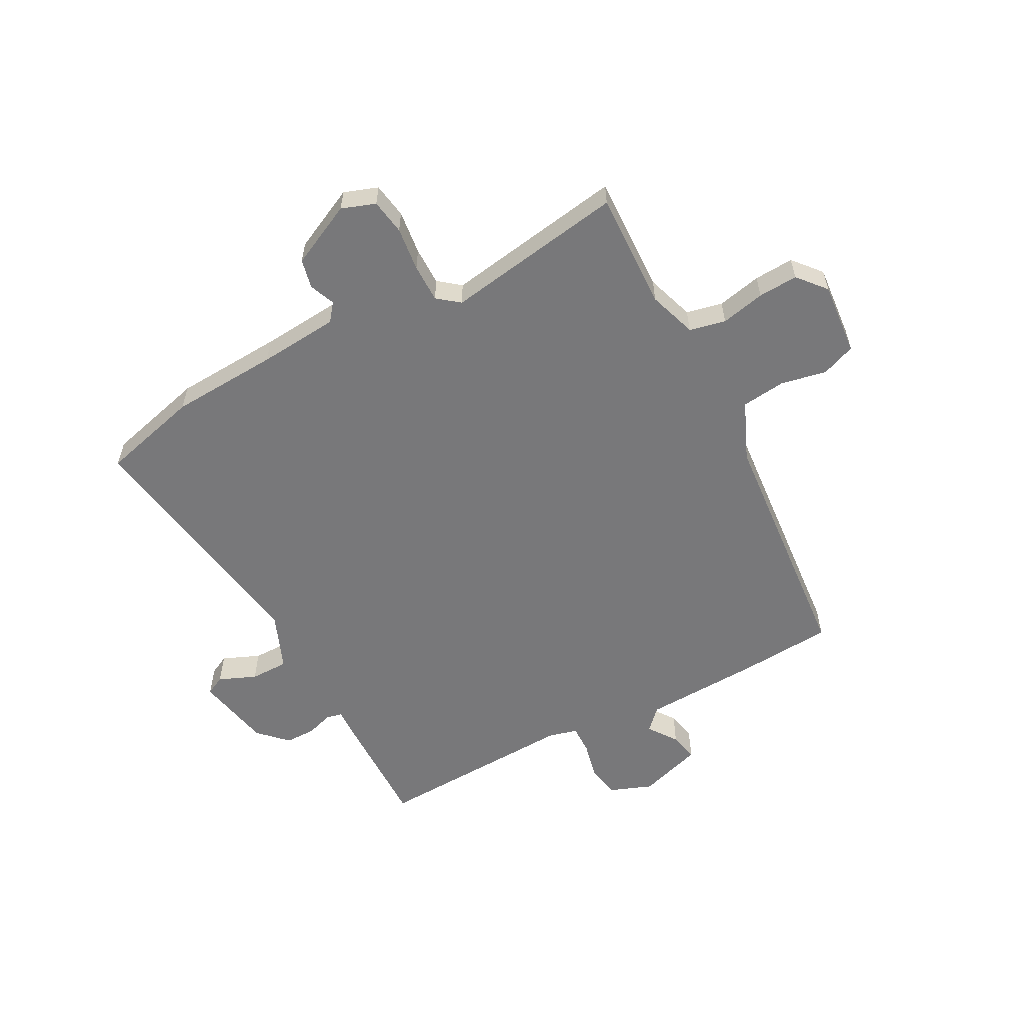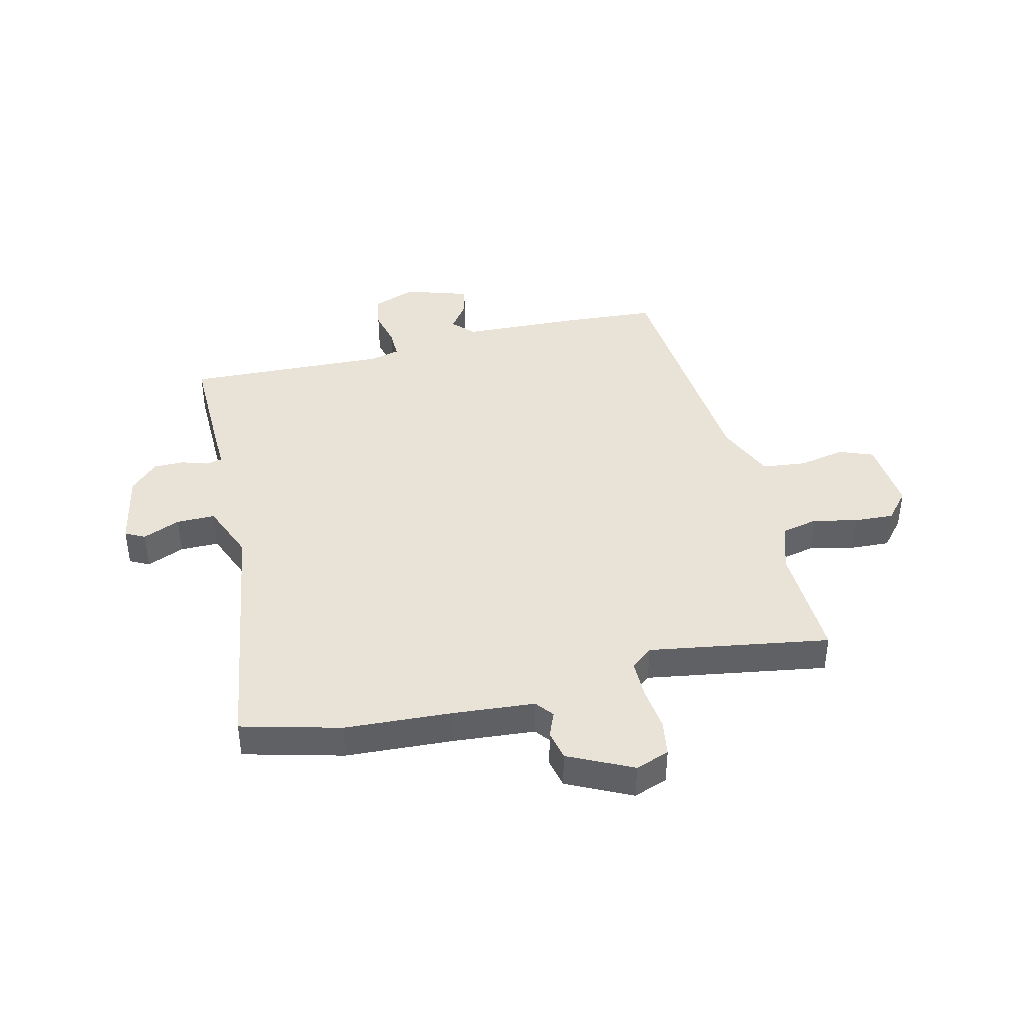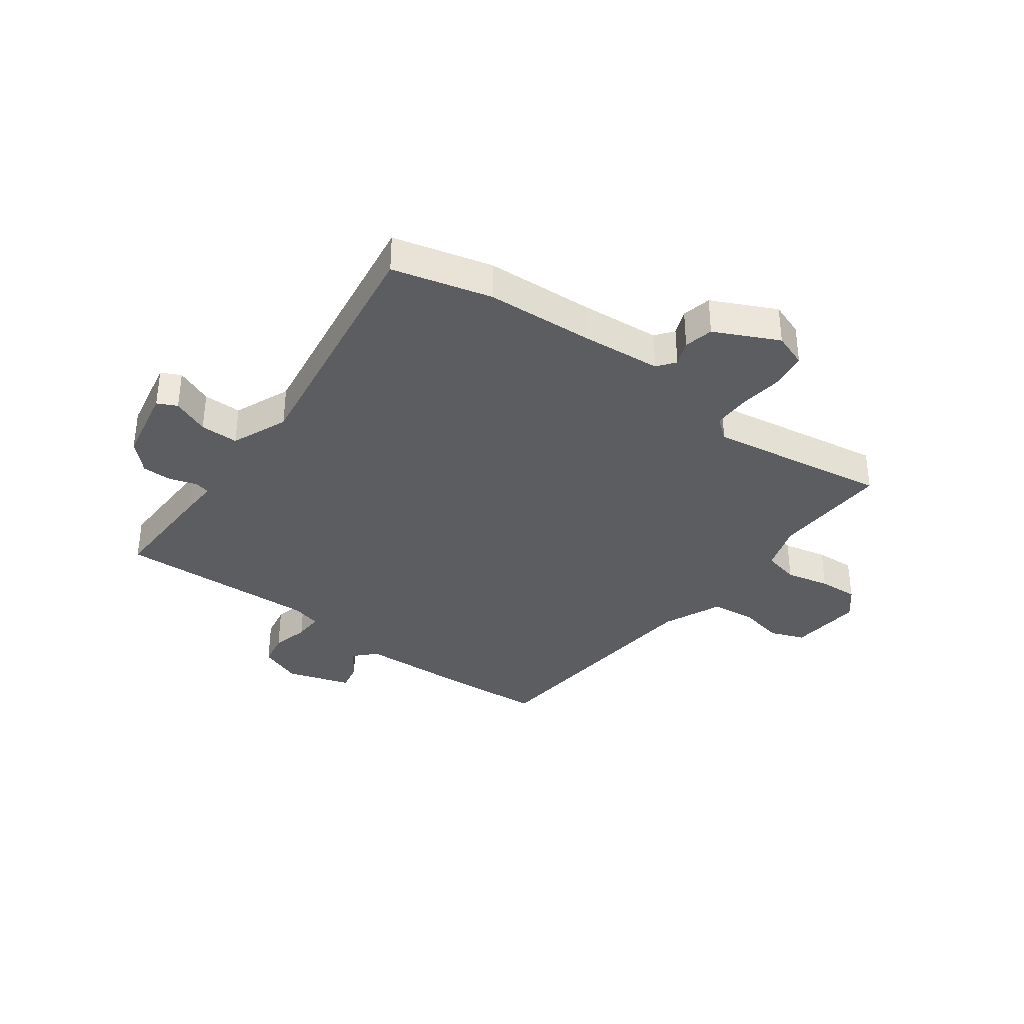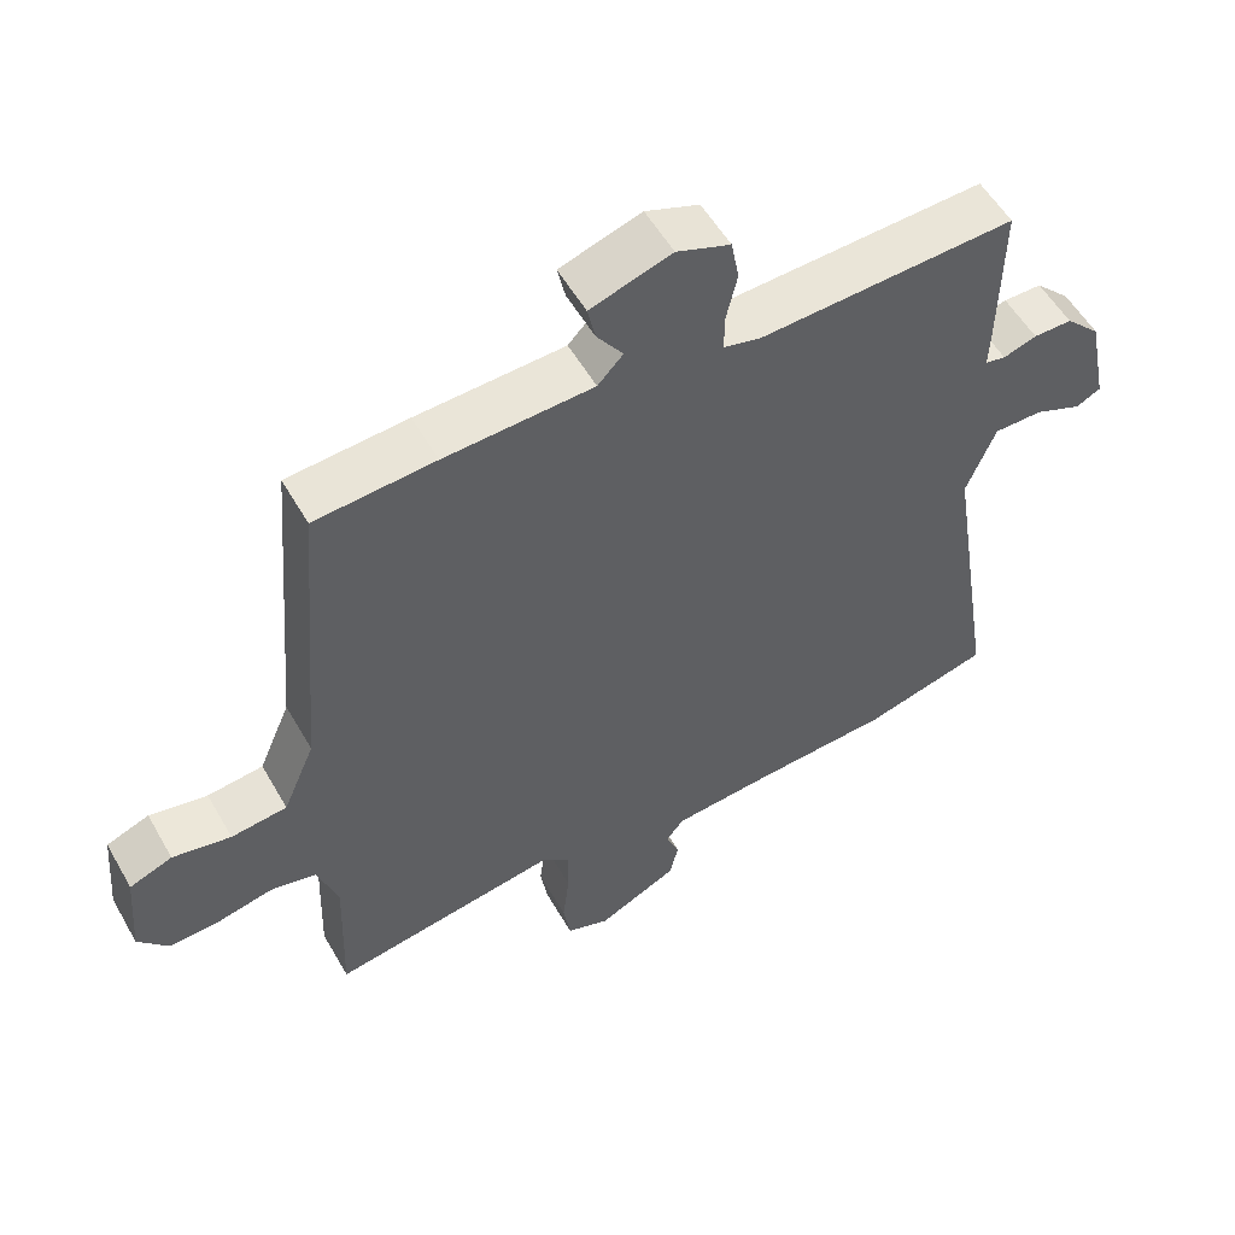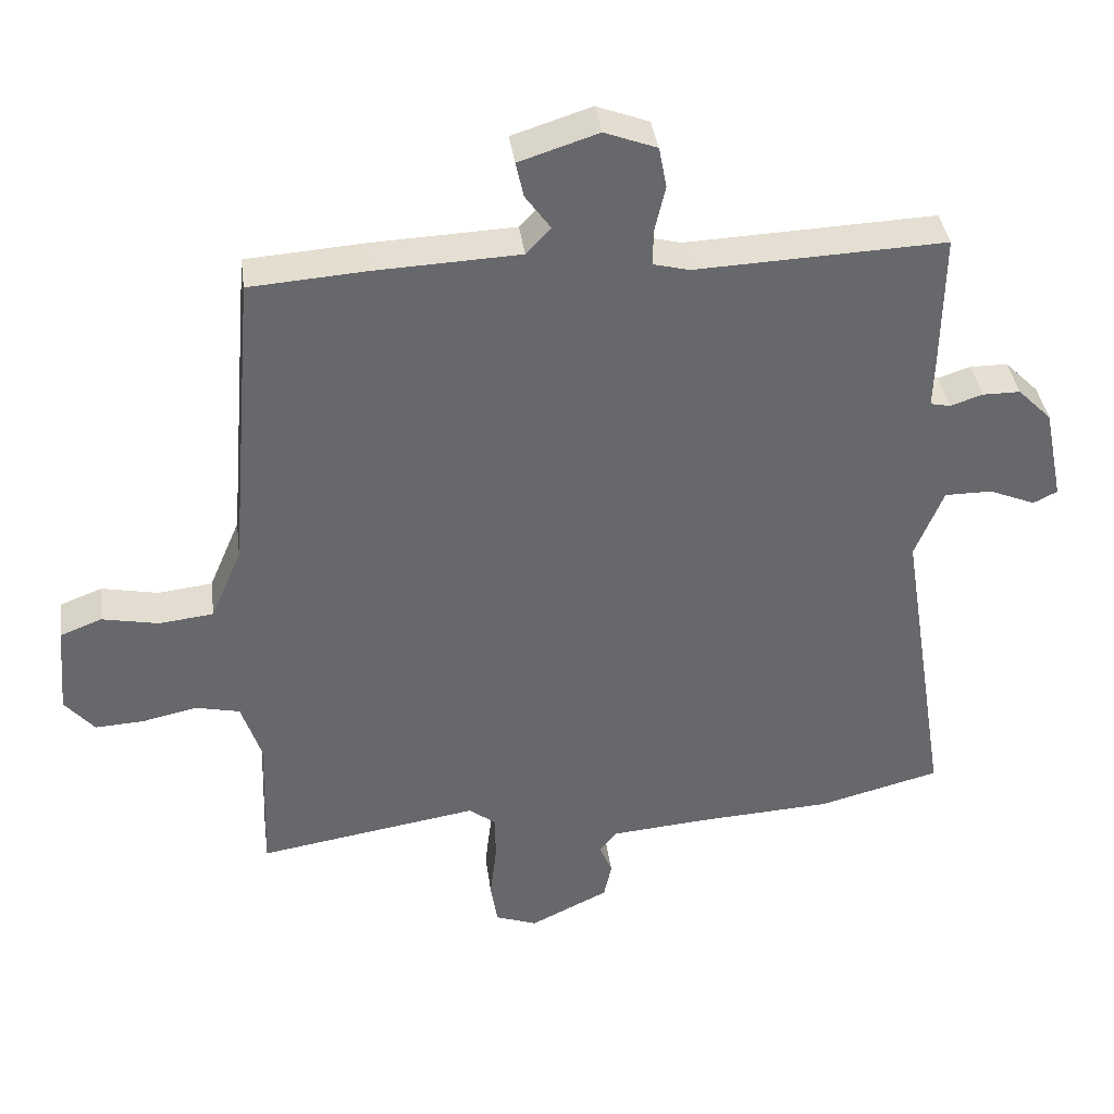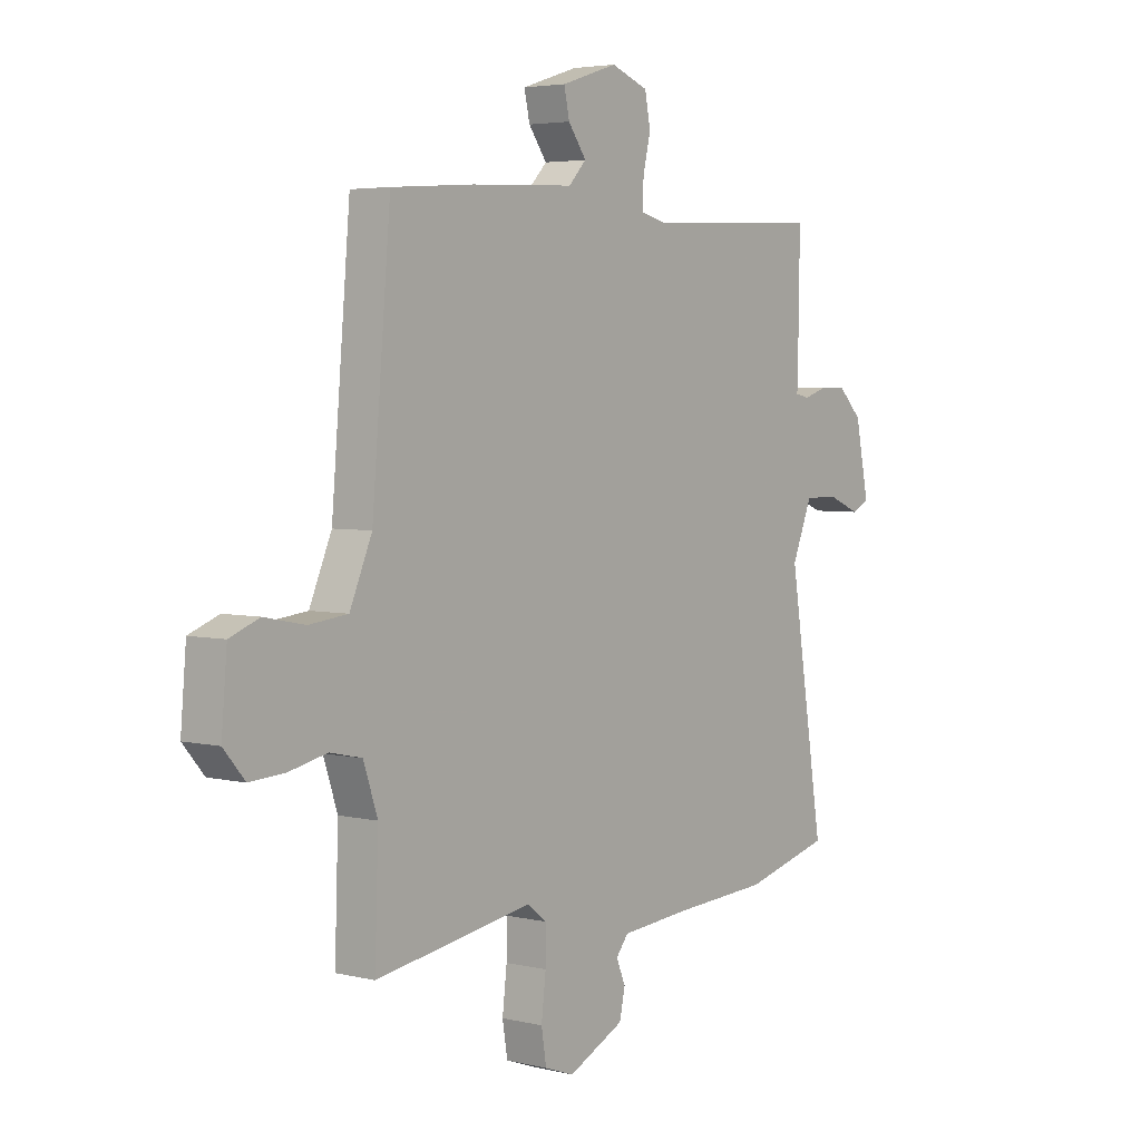
<metadata>
{"format":"obj","ext":"obj","renderer":"f3d","projection":"perspective","resolution":1024,"background":"white","views":[{"elev":-57.6,"azim":-152.0,"up":"+Y"},{"elev":41.5,"azim":166.3,"up":"+Y"},{"elev":-35.8,"azim":143.3,"up":"+Y"},{"elev":54.7,"azim":-29.4,"up":"+Z"},{"elev":37.9,"azim":-7.5,"up":"+Z"},{"elev":4.1,"azim":-51.9,"up":"+Z"}]}
</metadata>
<code>
v 0.501 0.07 0.482
v 0.498 0.07 0.282
v 0.496 0.07 0.22
v 0.524 0.07 0.214
v 0.57 0.07 0.229
v 0.623 0.07 0.229
v 0.671 0.07 0.181
v 0.698 0.07 0.048
v 0.664 0.07 0.031
v 0.599 0.07 0.058
v 0.532 0.07 0.058
v 0.492 0.07 -0.041
v 0.562 0.07 -0.484
v 0.39 0.07 -0.529
v 0.202 0.07 -0.54
v 0.062 0.07 -0.552
v 0.038 0.07 -0.583
v 0.056 0.07 -0.627
v 0.045 0.07 -0.678
v -0.066 0.07 -0.732
v -0.125 0.07 -0.711
v -0.135 0.07 -0.649
v -0.126 0.07 -0.572
v -0.126 0.07 -0.505
v -0.164 0.07 -0.475
v -0.477 0.07 -0.526
v -0.47 0.07 -0.32
v -0.498 0.07 -0.236
v -0.561 0.07 -0.222
v -0.638 0.07 -0.239
v -0.707 0.07 -0.243
v -0.749 0.07 -0.194
v -0.738 0.07 -0.066
v -0.679 0.07 -0.043
v -0.599 0.07 -0.059
v -0.522 0.07 -0.05
v -0.478 0.07 0.053
v -0.441 0.07 0.488
v -0.276 0.07 0.5
v -0.072 0.07 0.509
v -0.037 0.07 0.546
v -0.073 0.07 0.596
v -0.084 0.07 0.646
v 0.028 0.07 0.682
v 0.102 0.07 0.654
v 0.113 0.07 0.596
v 0.098 0.07 0.531
v 0.097 0.07 0.48
v 0.148 0.07 0.467
v 0.501 0 0.482
v 0.498 0 0.282
v 0.496 0 0.22
v 0.524 0 0.214
v 0.57 0 0.229
v 0.623 0 0.229
v 0.671 0 0.181
v 0.698 0 0.048
v 0.664 0 0.031
v 0.599 0 0.058
v 0.532 0 0.058
v 0.492 0 -0.041
v 0.562 0 -0.484
v 0.39 0 -0.529
v 0.202 0 -0.54
v 0.062 0 -0.552
v 0.038 0 -0.583
v 0.056 0 -0.627
v 0.045 0 -0.678
v -0.066 0 -0.732
v -0.125 0 -0.711
v -0.135 0 -0.649
v -0.126 0 -0.572
v -0.126 0 -0.505
v -0.164 0 -0.475
v -0.477 0 -0.526
v -0.47 0 -0.32
v -0.498 0 -0.236
v -0.561 0 -0.222
v -0.638 0 -0.239
v -0.707 0 -0.243
v -0.749 0 -0.194
v -0.738 0 -0.066
v -0.679 0 -0.043
v -0.599 0 -0.059
v -0.522 0 -0.05
v -0.478 0 0.053
v -0.441 0 0.488
v -0.276 0 0.5
v -0.072 0 0.509
v -0.037 0 0.546
v -0.073 0 0.596
v -0.084 0 0.646
v 0.028 0 0.682
v 0.102 0 0.654
v 0.113 0 0.596
v 0.098 0 0.531
v 0.097 0 0.48
v 0.148 0 0.467
f 44 45 46 47
f 44 47 48
f 41 42 43 44
f 41 44 48
f 40 41 48
f 37 38 39 40
f 36 37 40 48
f 32 33 34 35
f 32 35 36
f 29 30 31 32
f 29 32 36
f 28 29 36 48
f 25 26 27
f 25 27 28 48
f 20 21 22 23
f 20 23 24
f 17 18 19 20
f 17 20 24
f 16 17 24 25
f 12 13 14 15
f 11 12 15 16
f 7 8 9 10
f 7 10 11
f 4 5 6 7
f 3 4 7 11
f 49 1 2 3
f 16 25 48 49
f 3 11 16 49
f 96 95 94 93
f 97 96 93
f 93 92 91 90
f 97 93 90
f 97 90 89
f 89 88 87 86
f 97 89 86 85
f 84 83 82 81
f 85 84 81
f 81 80 79 78
f 85 81 78
f 97 85 78 77
f 76 75 74
f 97 77 76 74
f 72 71 70 69
f 73 72 69
f 69 68 67 66
f 73 69 66
f 74 73 66 65
f 64 63 62 61
f 65 64 61 60
f 59 58 57 56
f 60 59 56
f 56 55 54 53
f 60 56 53 52
f 52 51 50 98
f 98 97 74 65
f 98 65 60 52
f 1 50 51 2
f 2 51 52 3
f 3 52 53 4
f 4 53 54 5
f 5 54 55 6
f 6 55 56 7
f 7 56 57 8
f 8 57 58 9
f 9 58 59 10
f 10 59 60 11
f 11 60 61 12
f 12 61 62 13
f 13 62 63 14
f 14 63 64 15
f 15 64 65 16
f 16 65 66 17
f 17 66 67 18
f 18 67 68 19
f 19 68 69 20
f 20 69 70 21
f 21 70 71 22
f 22 71 72 23
f 23 72 73 24
f 24 73 74 25
f 25 74 75 26
f 26 75 76 27
f 27 76 77 28
f 28 77 78 29
f 29 78 79 30
f 30 79 80 31
f 31 80 81 32
f 32 81 82 33
f 33 82 83 34
f 34 83 84 35
f 35 84 85 36
f 36 85 86 37
f 37 86 87 38
f 38 87 88 39
f 39 88 89 40
f 40 89 90 41
f 41 90 91 42
f 42 91 92 43
f 43 92 93 44
f 44 93 94 45
f 45 94 95 46
f 46 95 96 47
f 47 96 97 48
f 48 97 98 49
f 49 98 50 1

</code>
